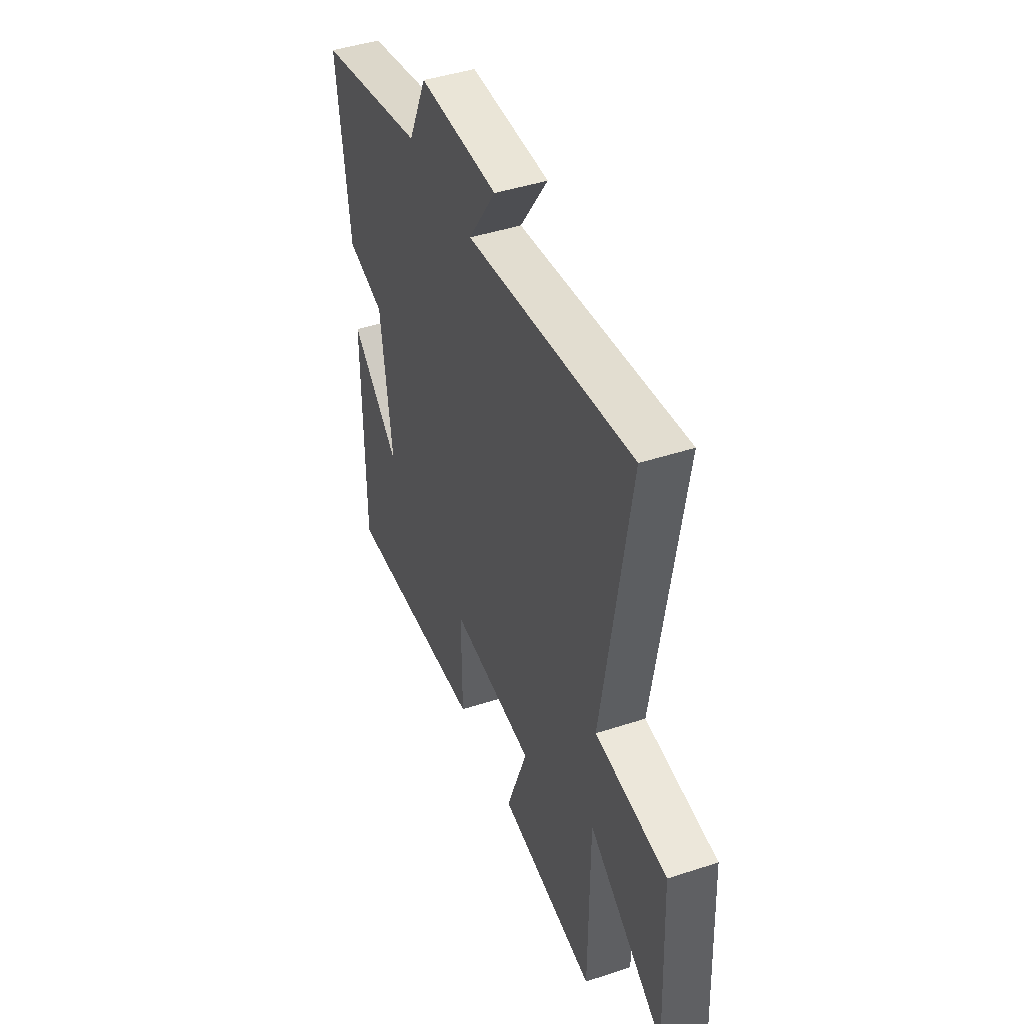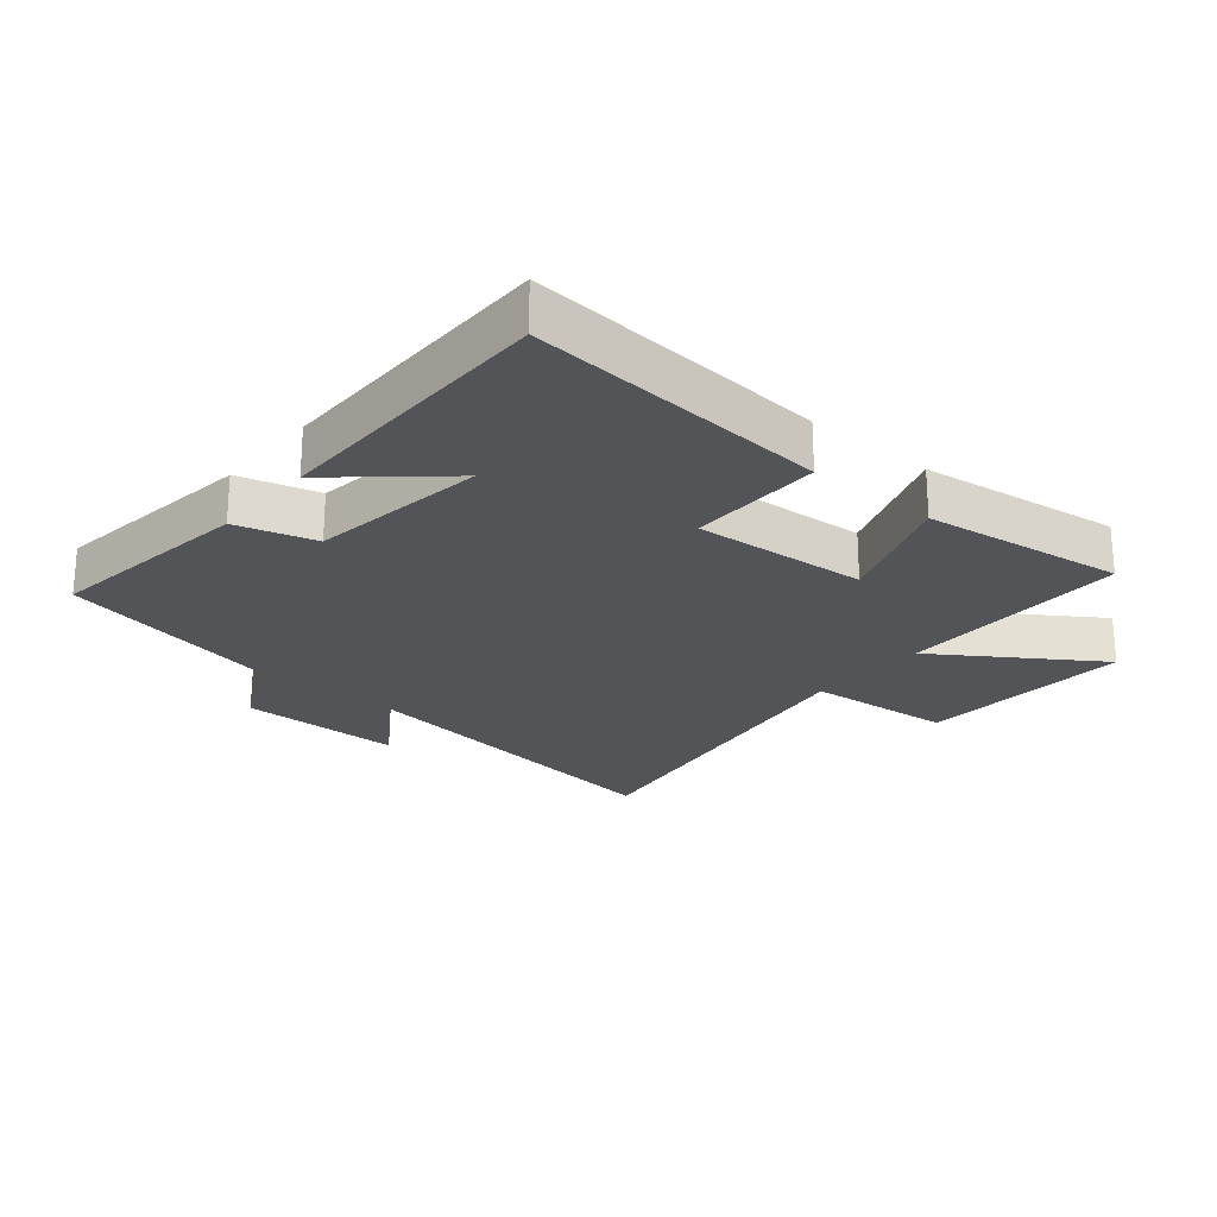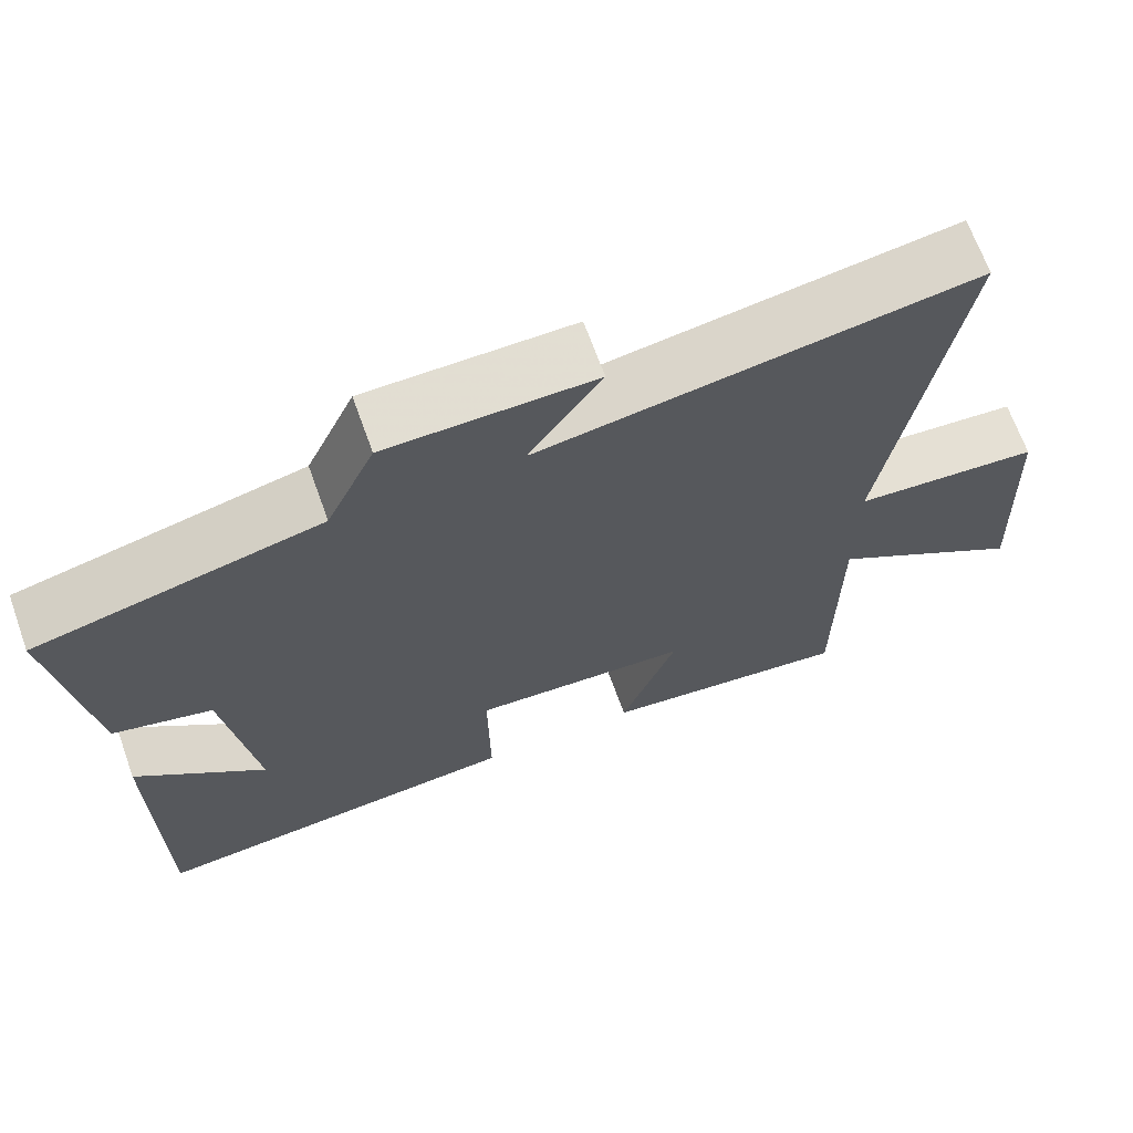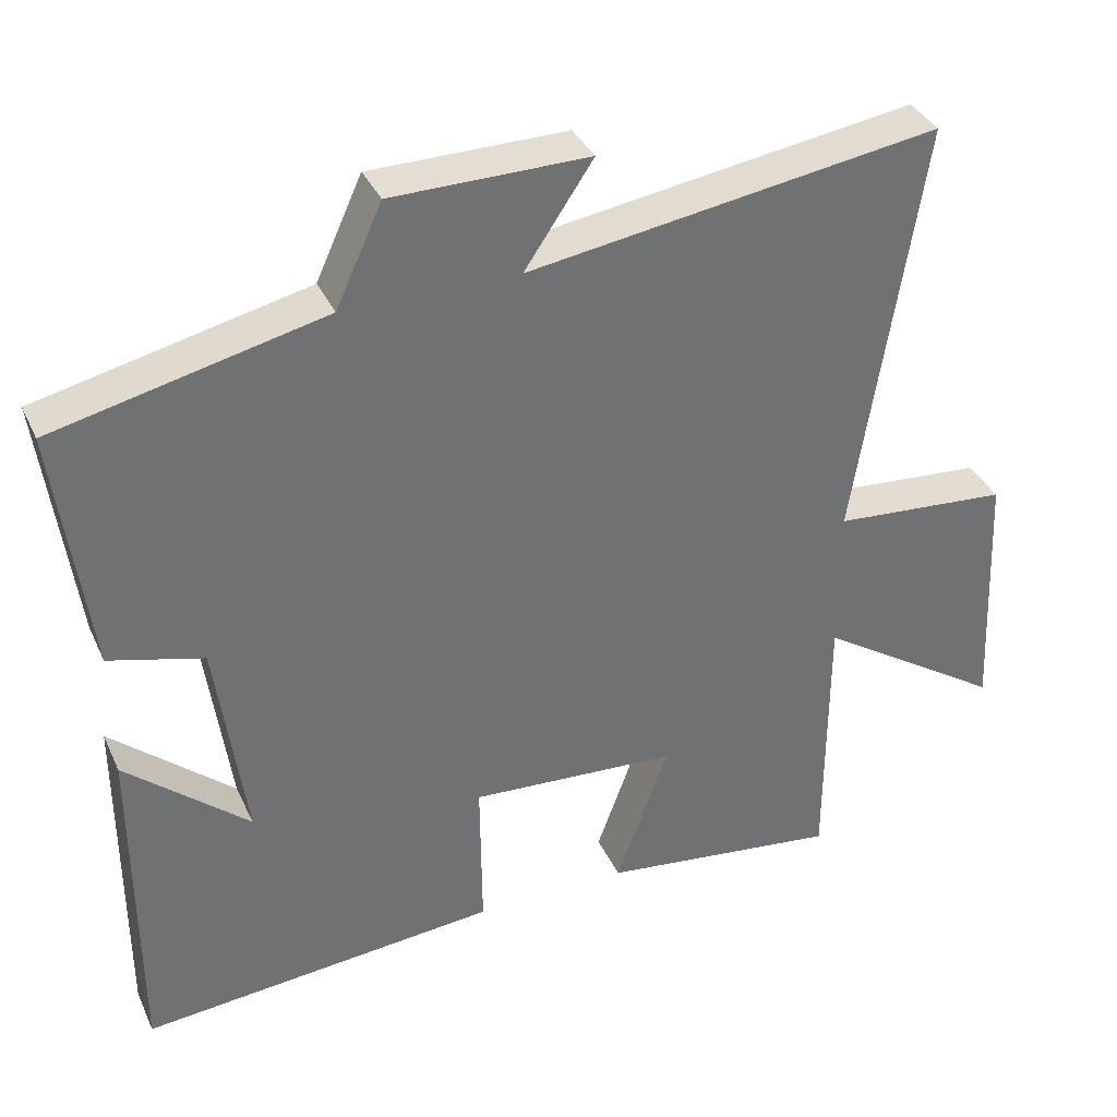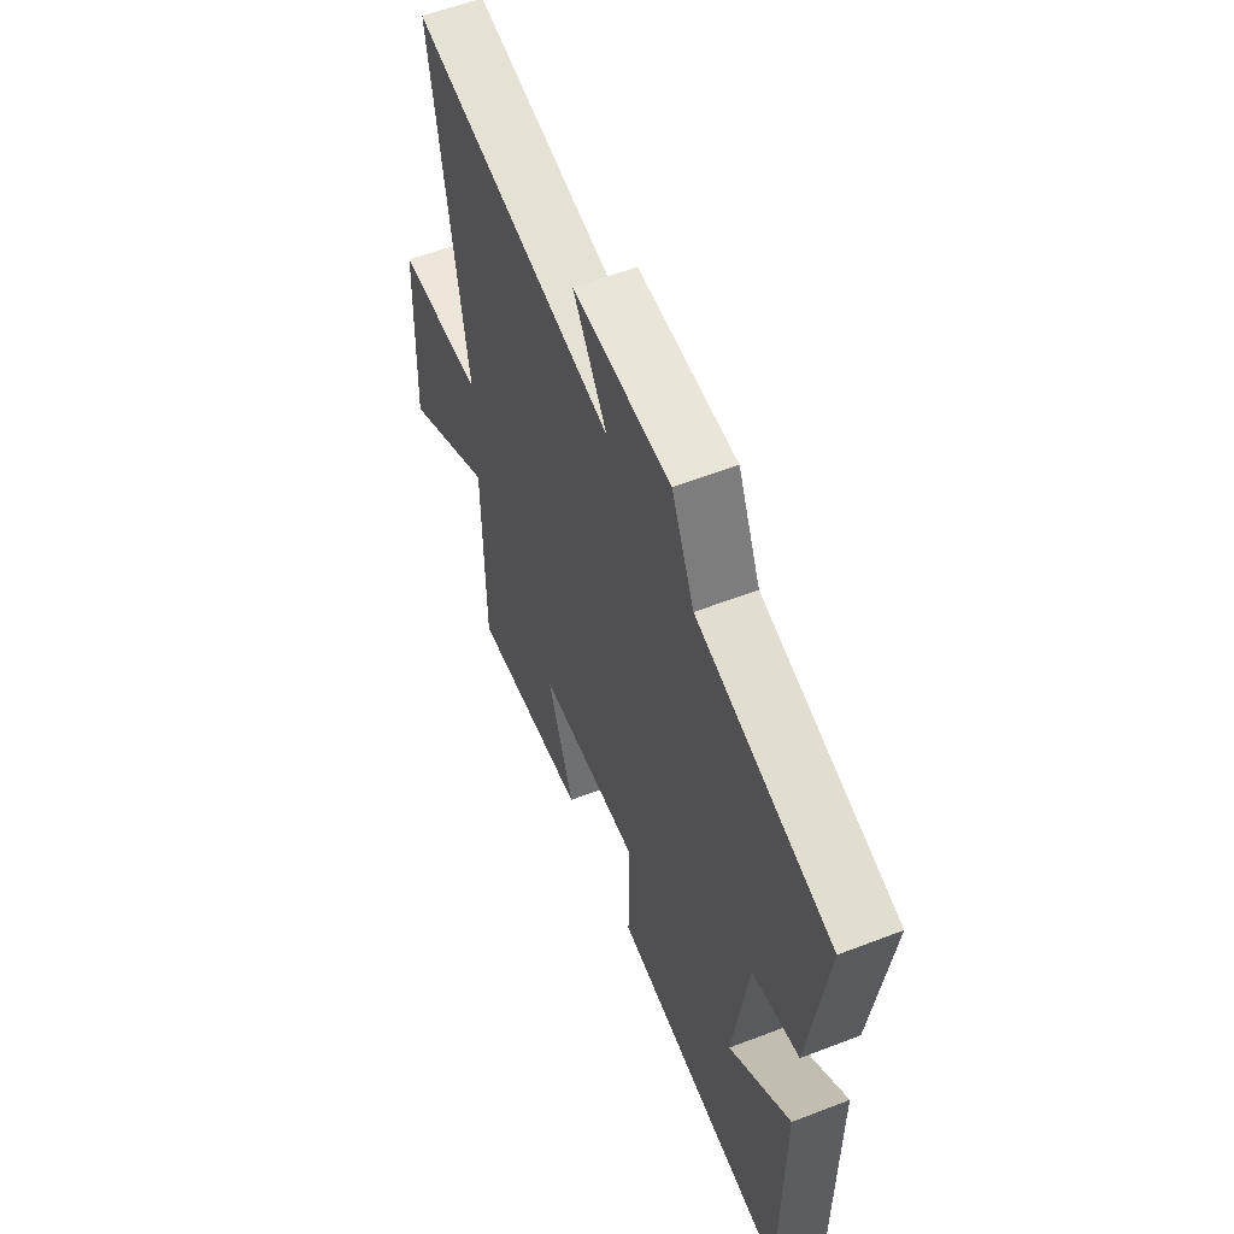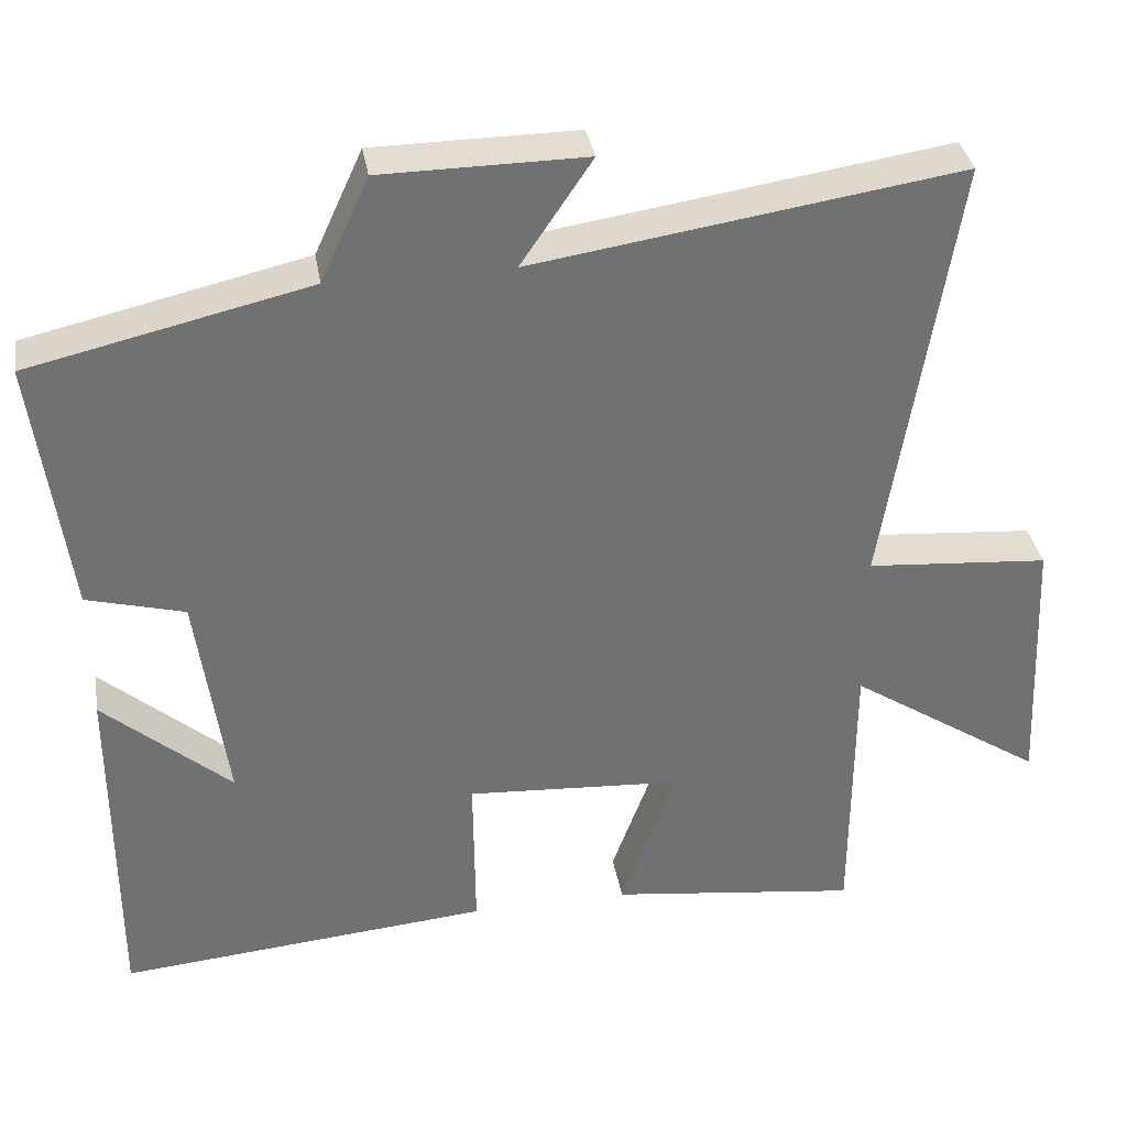
<metadata>
{"format":"obj","ext":"obj","renderer":"f3d","projection":"perspective","resolution":1024,"background":"white","views":[{"elev":44.6,"azim":-110.9,"up":"+Z"},{"elev":-23.4,"azim":140.2,"up":"+Y"},{"elev":67.8,"azim":160.2,"up":"+Z"},{"elev":36.2,"azim":157.5,"up":"+Z"},{"elev":57.6,"azim":68.2,"up":"+Z"},{"elev":35.2,"azim":170.4,"up":"+Z"}]}
</metadata>
<code>
v -0.499 0.07 -0.541
v -0.5 0.07 -0.175
v -0.75 0.07 -0.34
v -0.734 0.07 0.002
v -0.5 0.07 0.021
v -0.588 0.07 0.582
v -0.044 0.07 0.5
v -0.135 0.07 0.635
v 0.125 0.07 0.633
v 0.186 0.07 0.5
v 0.543 0.07 0.418
v 0.5 0.07 0.088
v 0.375 0.07 0.054
v 0.337 0.07 -0.226
v 0.5 0.07 -0.084
v 0.5 0.07 -0.541
v 0.024 0.07 -0.5
v 0.026 0.07 -0.289
v -0.25 0.07 -0.307
v -0.18 0.07 -0.5
v -0.499 0 -0.541
v -0.5 0 -0.175
v -0.75 0 -0.34
v -0.734 0 0.002
v -0.5 0 0.021
v -0.588 0 0.582
v -0.044 0 0.5
v -0.135 0 0.635
v 0.125 0 0.633
v 0.186 0 0.5
v 0.543 0 0.418
v 0.5 0 0.088
v 0.375 0 0.054
v 0.337 0 -0.226
v 0.5 0 -0.084
v 0.5 0 -0.541
v 0.024 0 -0.5
v 0.026 0 -0.289
v -0.25 0 -0.307
v -0.18 0 -0.5
f 19 20 1 2
f 18 19 2
f 16 17 18
f 14 15 16
f 14 16 18
f 13 14 18 2
f 10 11 12 13
f 7 8 9 10
f 7 10 13 2
f 5 6 7
f 2 3 4 5
f 2 5 7
f 22 21 40 39
f 22 39 38
f 38 37 36
f 36 35 34
f 38 36 34
f 22 38 34 33
f 33 32 31 30
f 30 29 28 27
f 22 33 30 27
f 27 26 25
f 25 24 23 22
f 27 25 22
f 1 21 22 2
f 2 22 23 3
f 3 23 24 4
f 4 24 25 5
f 5 25 26 6
f 6 26 27 7
f 7 27 28 8
f 8 28 29 9
f 9 29 30 10
f 10 30 31 11
f 11 31 32 12
f 12 32 33 13
f 13 33 34 14
f 14 34 35 15
f 15 35 36 16
f 16 36 37 17
f 17 37 38 18
f 18 38 39 19
f 19 39 40 20
f 20 40 21 1

</code>
